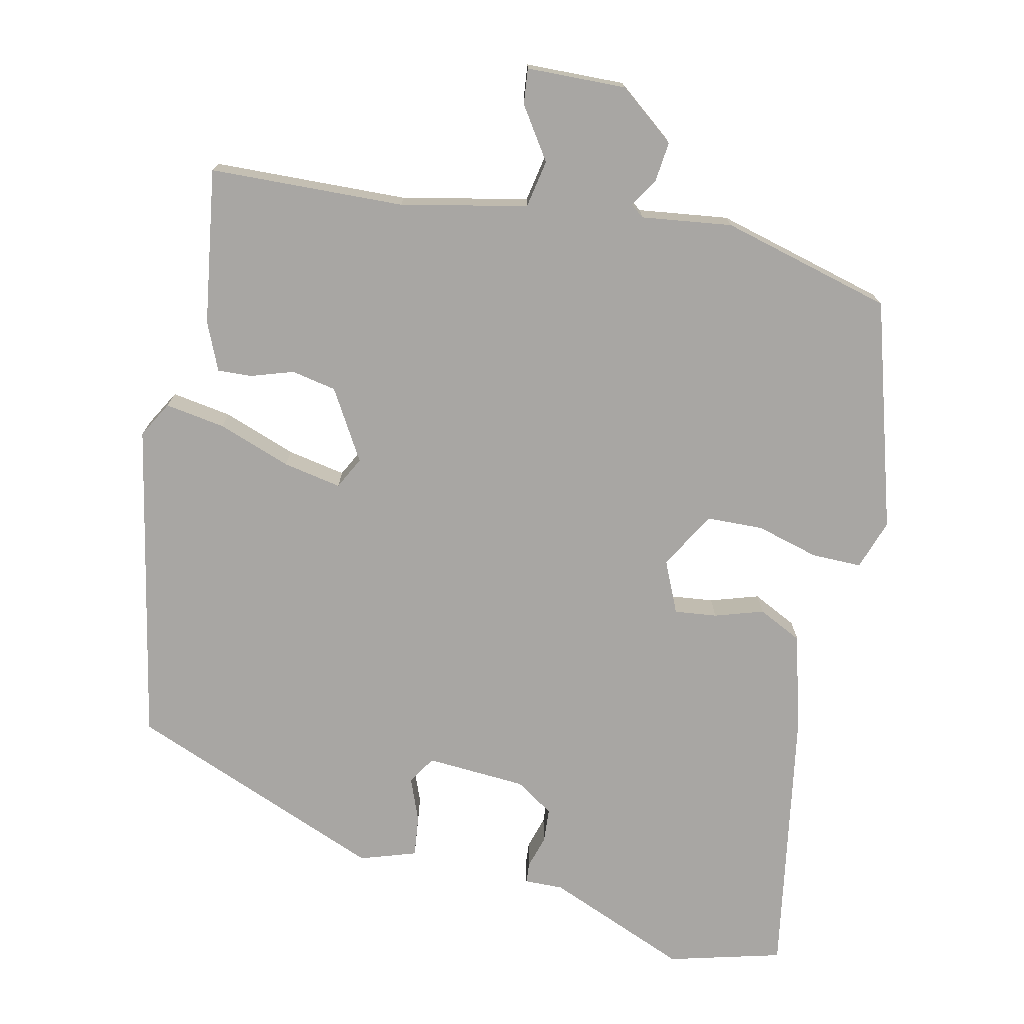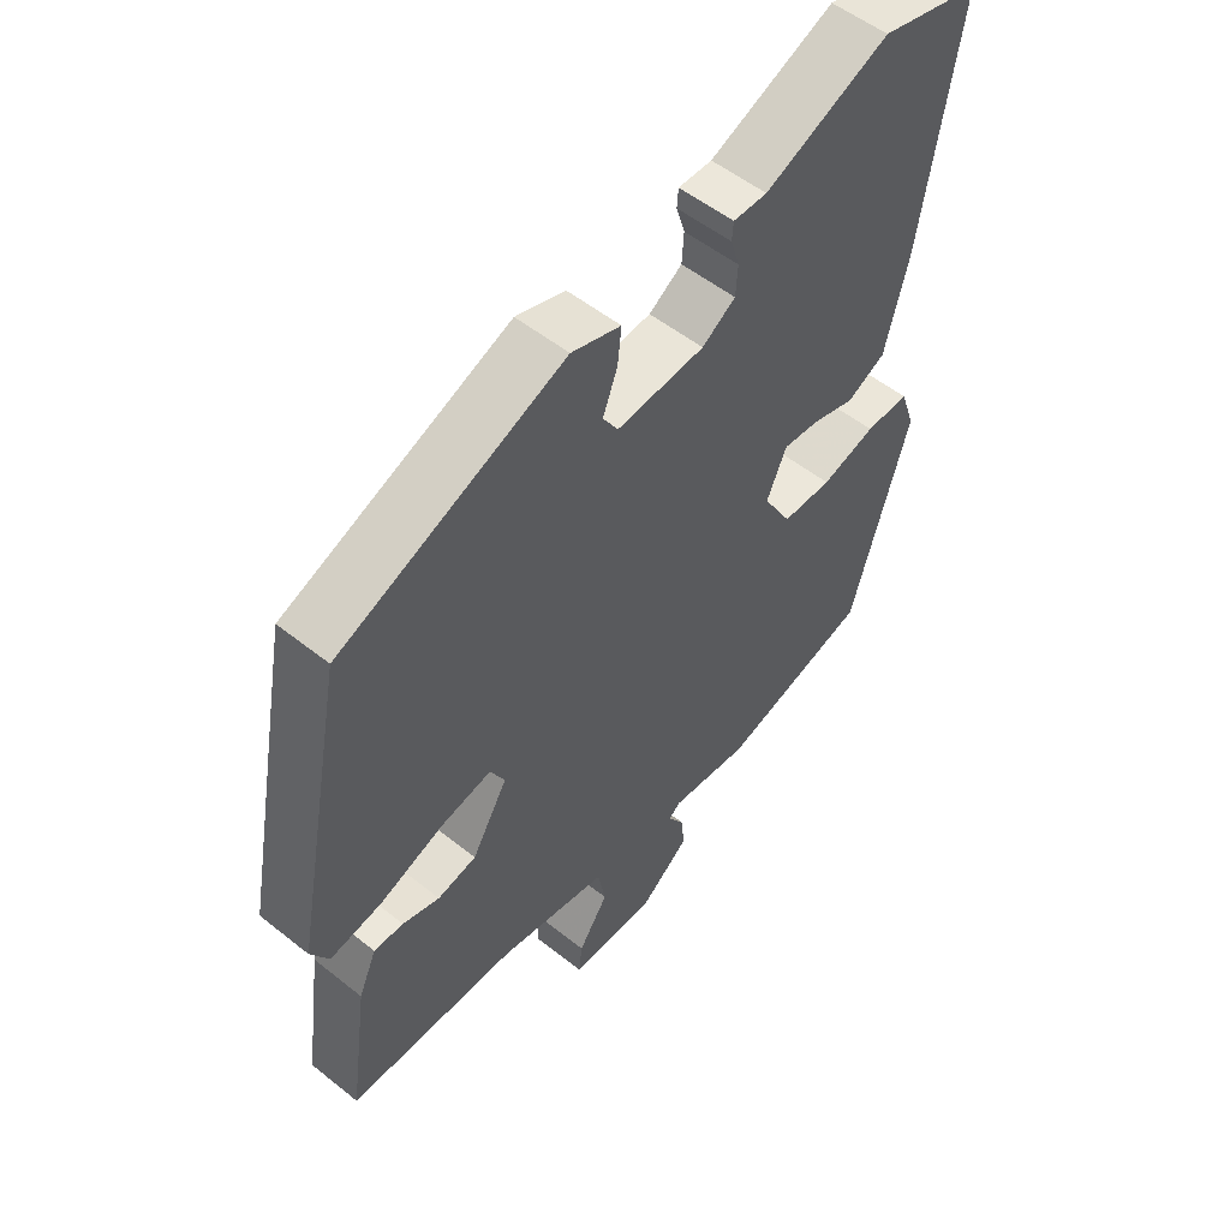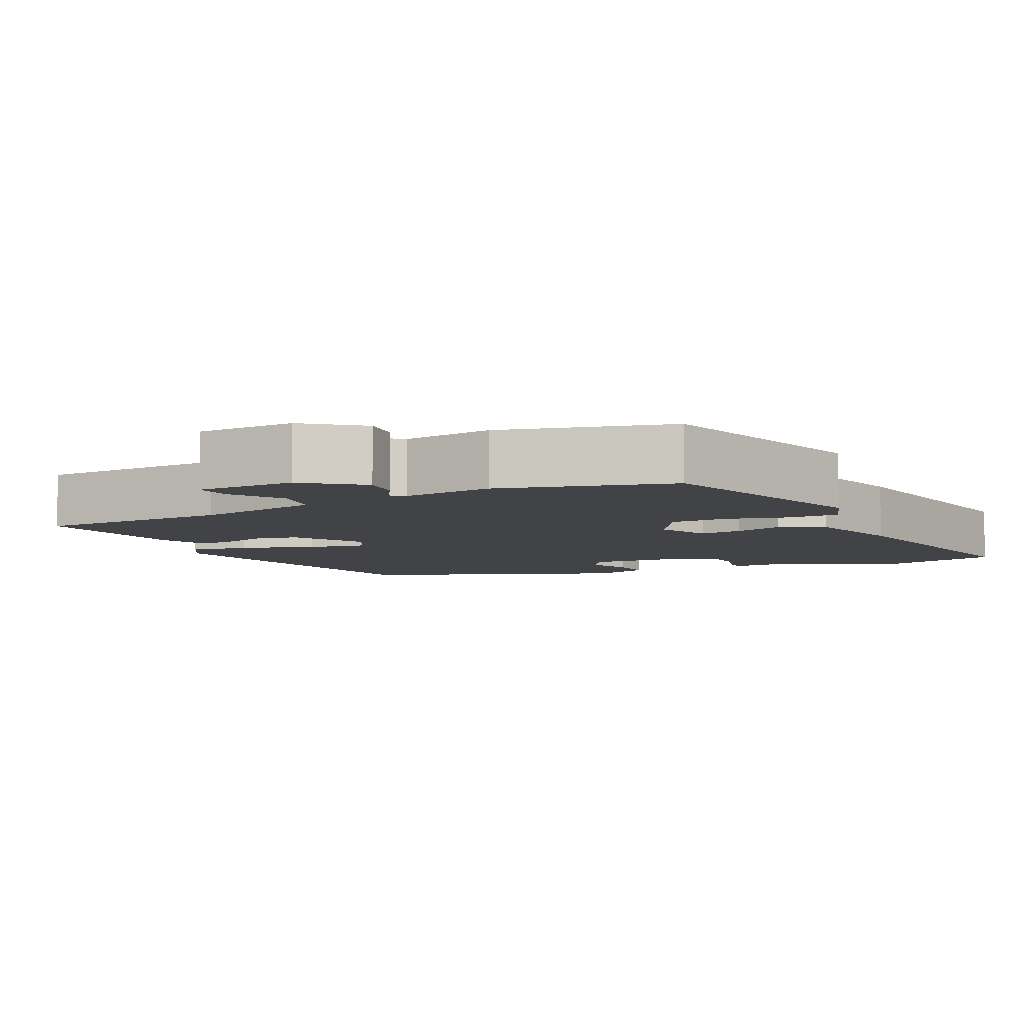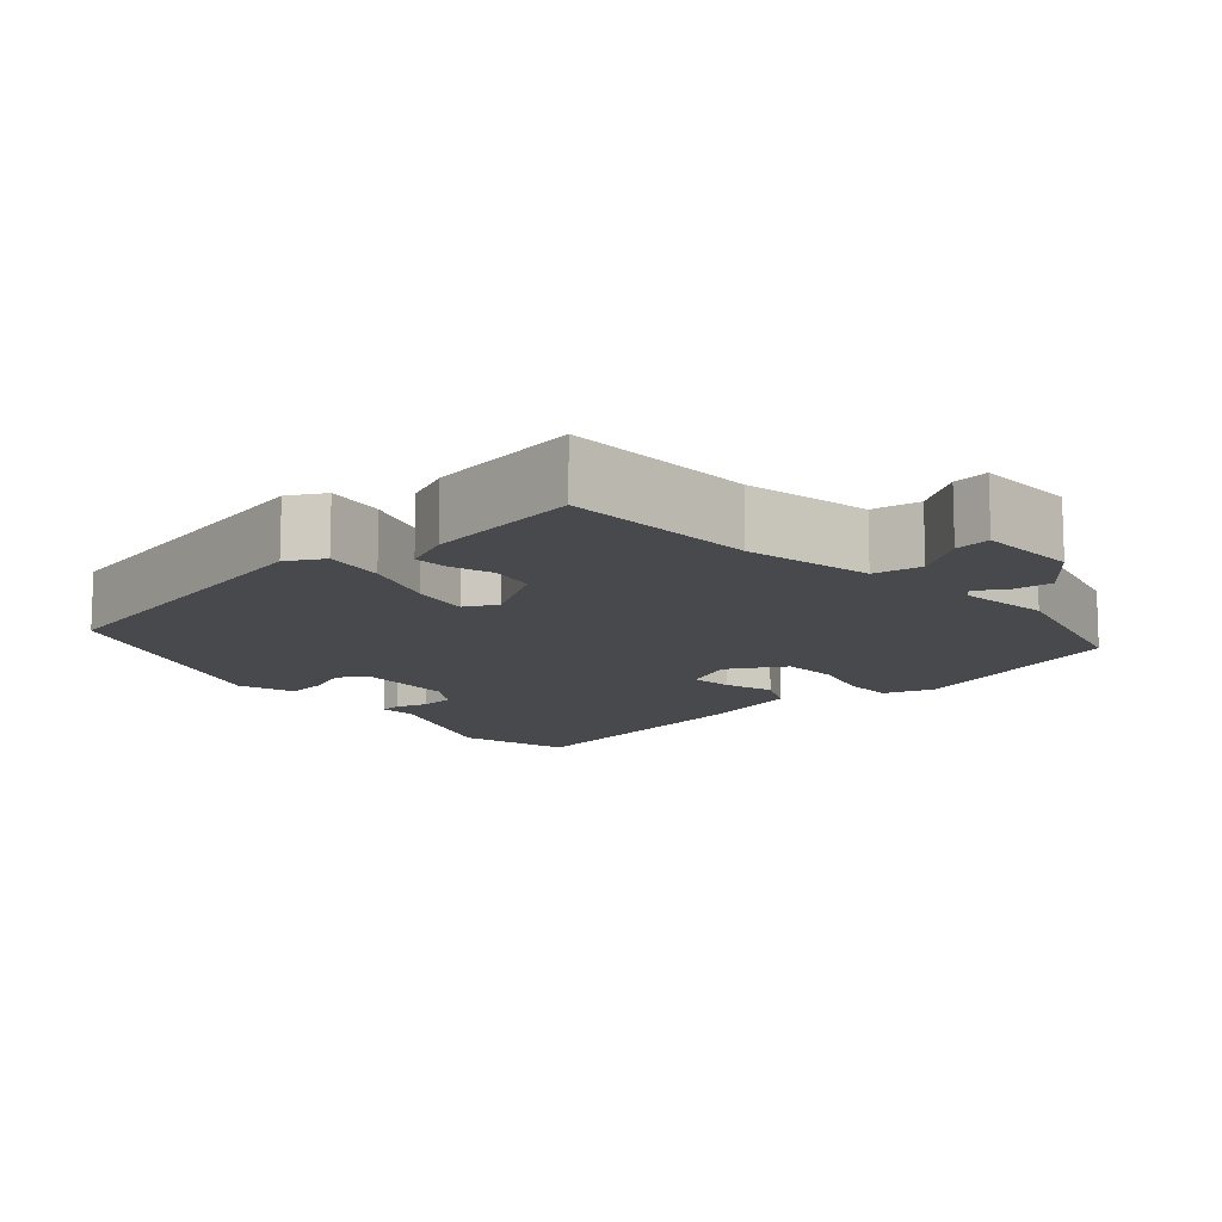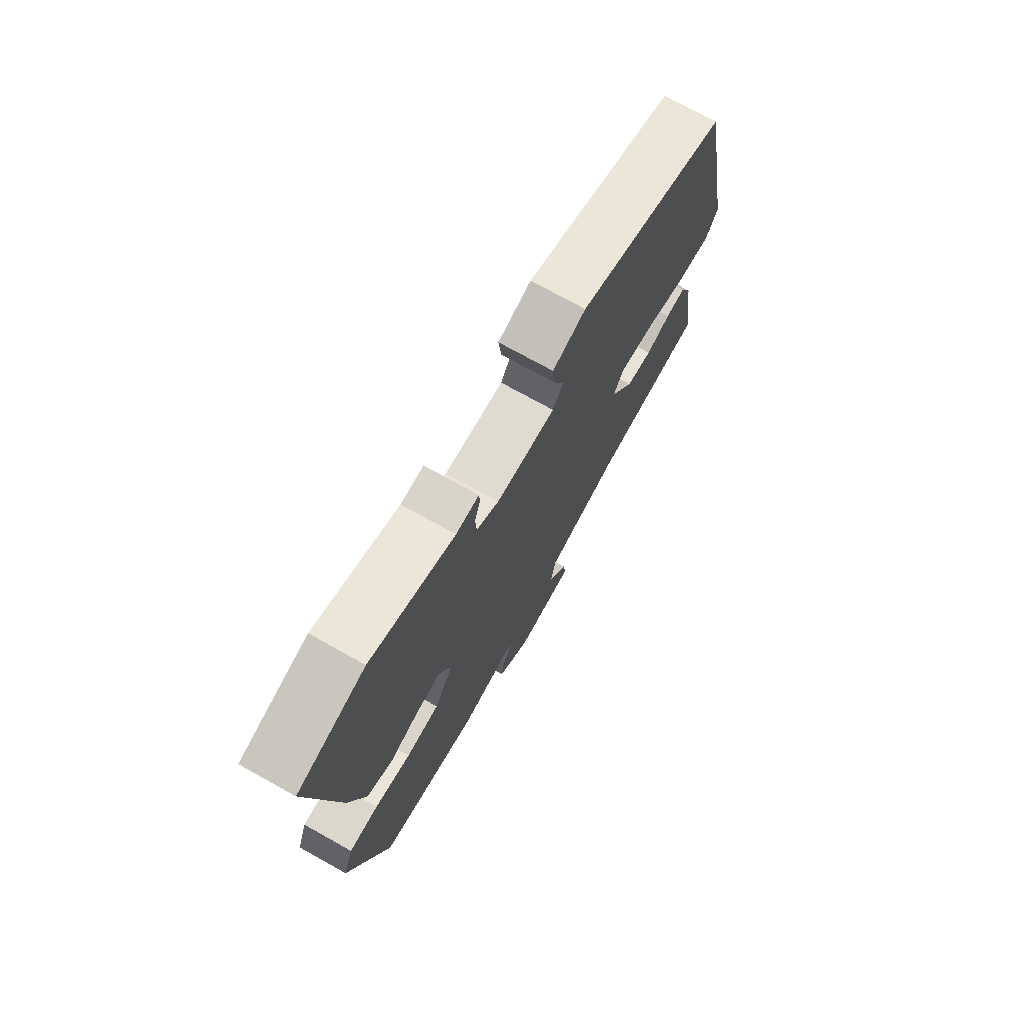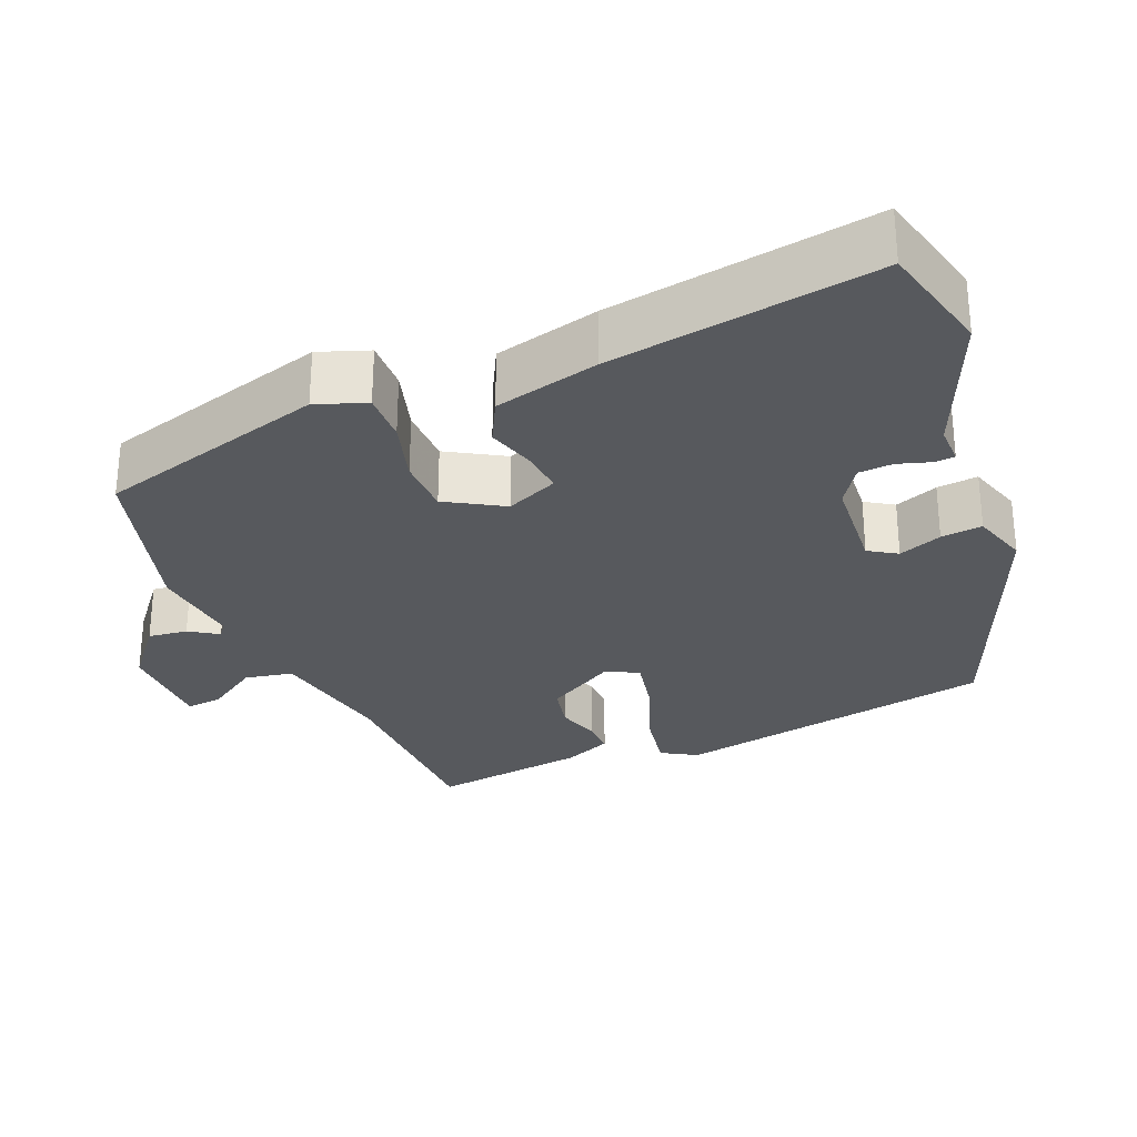
<metadata>
{"format":"obj","ext":"obj","renderer":"f3d","projection":"perspective","resolution":1024,"background":"white","views":[{"elev":-74.3,"azim":167.8,"up":"+Y"},{"elev":53.6,"azim":130.4,"up":"+Z"},{"elev":-7.1,"azim":-153.4,"up":"+Y"},{"elev":-12.4,"azim":131.9,"up":"+Y"},{"elev":73.7,"azim":-60.9,"up":"+Z"},{"elev":-29.0,"azim":-68.0,"up":"+Y"}]}
</metadata>
<code>
v -0.423 0.07 -0.483
v -0.511 0.07 -0.182
v -0.488 0.07 -0.116
v -0.422 0.07 -0.117
v -0.34 0.07 -0.14
v -0.265 0.07 -0.138
v -0.222 0.07 -0.063
v -0.252 0.07 0.005
v -0.308 0.07 -0.001
v -0.372 0.07 -0.021
v -0.43 0.07 0.008
v -0.465 0.07 0.145
v -0.522 0.07 0.494
v -0.372 0.07 0.533
v -0.185 0.07 0.455
v -0.134 0.07 0.456
v -0.132 0.07 0.429
v -0.145 0.07 0.386
v -0.142 0.07 0.341
v -0.092 0.07 0.308
v 0.04 0.07 0.299
v 0.063 0.07 0.336
v 0.041 0.07 0.393
v 0.035 0.07 0.447
v 0.109 0.07 0.471
v 0.447 0.07 0.334
v 0.529 0.07 -0.091
v 0.502 0.07 -0.138
v 0.423 0.07 -0.125
v 0.327 0.07 -0.09
v 0.25 0.07 -0.075
v 0.228 0.07 -0.117
v 0.282 0.07 -0.209
v 0.341 0.07 -0.221
v 0.397 0.07 -0.203
v 0.442 0.07 -0.201
v 0.469 0.07 -0.264
v 0.498 0.07 -0.469
v 0.242 0.07 -0.477
v 0.076 0.07 -0.511
v 0.064 0.07 -0.574
v 0.109 0.07 -0.642
v 0.114 0.07 -0.689
v -0.017 0.07 -0.692
v -0.091 0.07 -0.633
v -0.085 0.07 -0.581
v -0.061 0.07 -0.543
v -0.079 0.07 -0.529
v -0.198 0.07 -0.544
v -0.423 0 -0.483
v -0.511 0 -0.182
v -0.488 0 -0.116
v -0.422 0 -0.117
v -0.34 0 -0.14
v -0.265 0 -0.138
v -0.222 0 -0.063
v -0.252 0 0.005
v -0.308 0 -0.001
v -0.372 0 -0.021
v -0.43 0 0.008
v -0.465 0 0.145
v -0.522 0 0.494
v -0.372 0 0.533
v -0.185 0 0.455
v -0.134 0 0.456
v -0.132 0 0.429
v -0.145 0 0.386
v -0.142 0 0.341
v -0.092 0 0.308
v 0.04 0 0.299
v 0.063 0 0.336
v 0.041 0 0.393
v 0.035 0 0.447
v 0.109 0 0.471
v 0.447 0 0.334
v 0.529 0 -0.091
v 0.502 0 -0.138
v 0.423 0 -0.125
v 0.327 0 -0.09
v 0.25 0 -0.075
v 0.228 0 -0.117
v 0.282 0 -0.209
v 0.341 0 -0.221
v 0.397 0 -0.203
v 0.442 0 -0.201
v 0.469 0 -0.264
v 0.498 0 -0.469
v 0.242 0 -0.477
v 0.076 0 -0.511
v 0.064 0 -0.574
v 0.109 0 -0.642
v 0.114 0 -0.689
v -0.017 0 -0.692
v -0.091 0 -0.633
v -0.085 0 -0.581
v -0.061 0 -0.543
v -0.079 0 -0.529
v -0.198 0 -0.544
f 3 4 5
f 2 3 5
f 1 2 5
f 49 1 5
f 48 49 5
f 47 48 5 6
f 45 46 47
f 44 45 47
f 43 44 47
f 42 43 47
f 41 42 47
f 47 6 7
f 41 47 7
f 40 41 7
f 39 40 7 8
f 37 38 39
f 36 37 39
f 35 36 39
f 34 35 39
f 33 34 39
f 32 33 39 8
f 31 32 8
f 28 29 30
f 27 28 30
f 26 27 30
f 25 26 30
f 24 25 30
f 23 24 30
f 22 23 30
f 21 22 30 31
f 20 21 31 8
f 15 16 17 18
f 15 18 19
f 14 15 19
f 13 14 19
f 12 13 19
f 11 12 19
f 10 11 19
f 9 10 19
f 8 9 19 20
f 54 53 52
f 54 52 51
f 54 51 50
f 54 50 98
f 54 98 97
f 55 54 97 96
f 96 95 94
f 96 94 93
f 96 93 92
f 96 92 91
f 96 91 90
f 56 55 96
f 56 96 90
f 56 90 89
f 57 56 89 88
f 88 87 86
f 88 86 85
f 88 85 84
f 88 84 83
f 88 83 82
f 57 88 82 81
f 57 81 80
f 79 78 77
f 79 77 76
f 79 76 75
f 79 75 74
f 79 74 73
f 79 73 72
f 79 72 71
f 80 79 71 70
f 57 80 70 69
f 67 66 65 64
f 68 67 64
f 68 64 63
f 68 63 62
f 68 62 61
f 68 61 60
f 68 60 59
f 68 59 58
f 69 68 58 57
f 1 50 51 2
f 2 51 52 3
f 3 52 53 4
f 4 53 54 5
f 5 54 55 6
f 6 55 56 7
f 7 56 57 8
f 8 57 58 9
f 9 58 59 10
f 10 59 60 11
f 11 60 61 12
f 12 61 62 13
f 13 62 63 14
f 14 63 64 15
f 15 64 65 16
f 16 65 66 17
f 17 66 67 18
f 18 67 68 19
f 19 68 69 20
f 20 69 70 21
f 21 70 71 22
f 22 71 72 23
f 23 72 73 24
f 24 73 74 25
f 25 74 75 26
f 26 75 76 27
f 27 76 77 28
f 28 77 78 29
f 29 78 79 30
f 30 79 80 31
f 31 80 81 32
f 32 81 82 33
f 33 82 83 34
f 34 83 84 35
f 35 84 85 36
f 36 85 86 37
f 37 86 87 38
f 38 87 88 39
f 39 88 89 40
f 40 89 90 41
f 41 90 91 42
f 42 91 92 43
f 43 92 93 44
f 44 93 94 45
f 45 94 95 46
f 46 95 96 47
f 47 96 97 48
f 48 97 98 49
f 49 98 50 1

</code>
